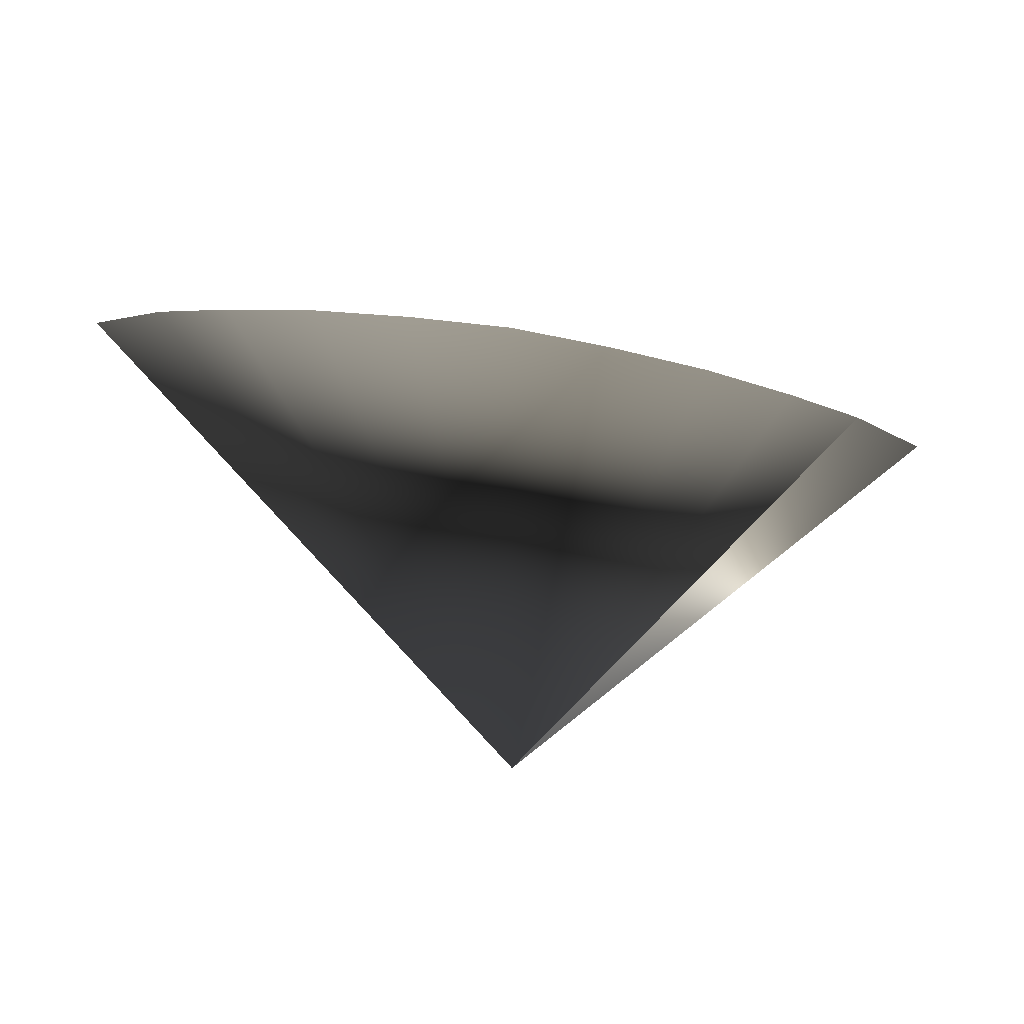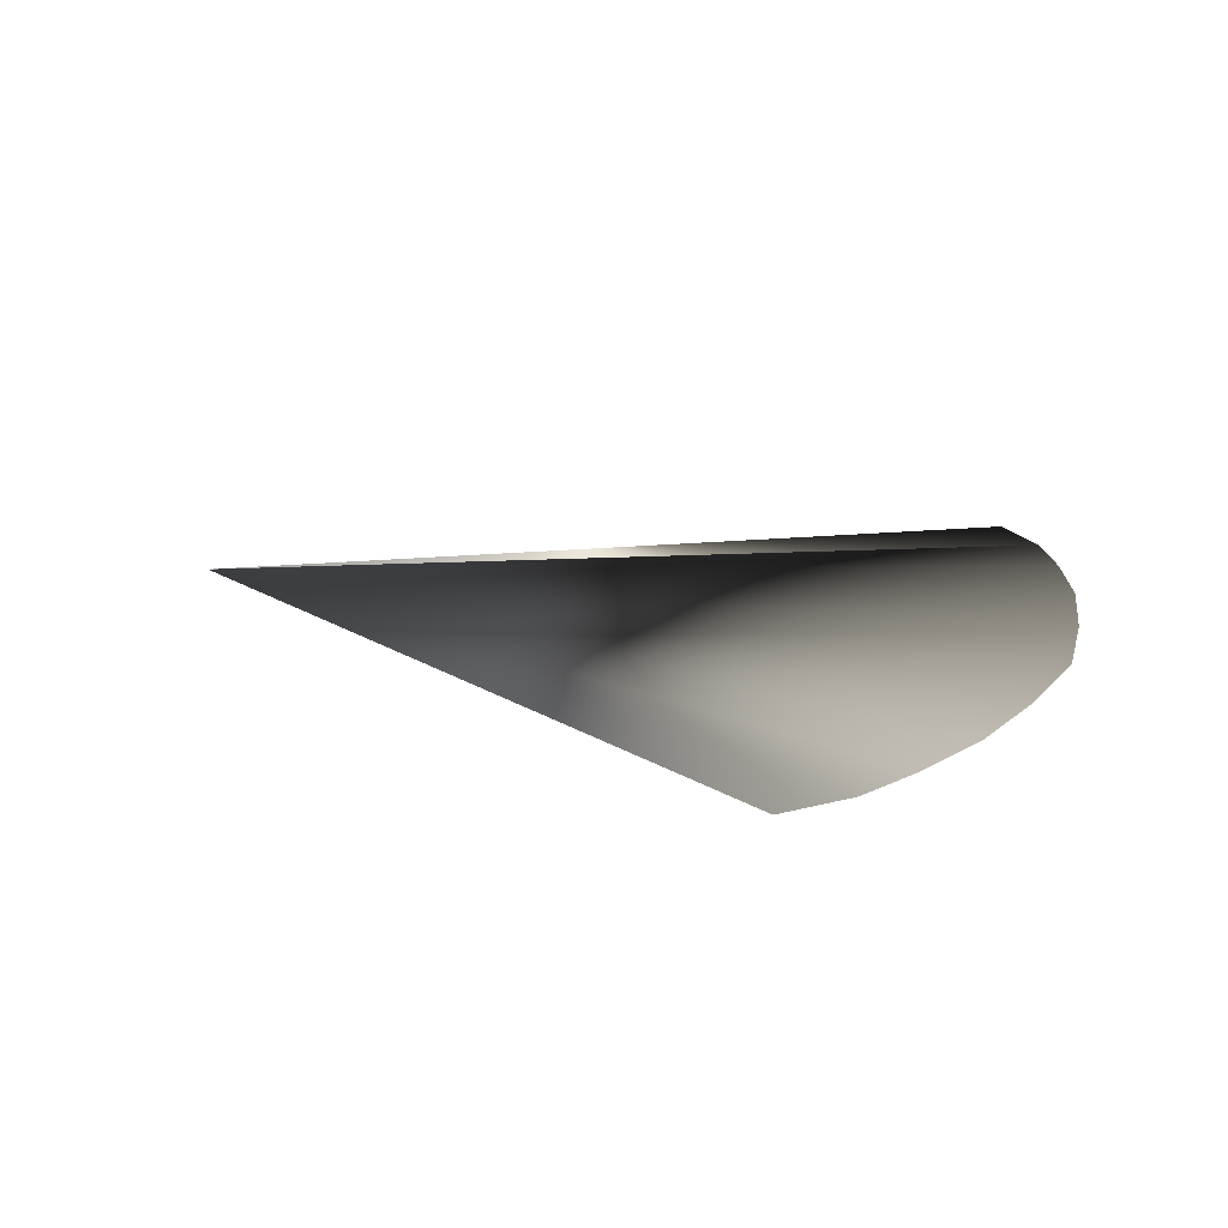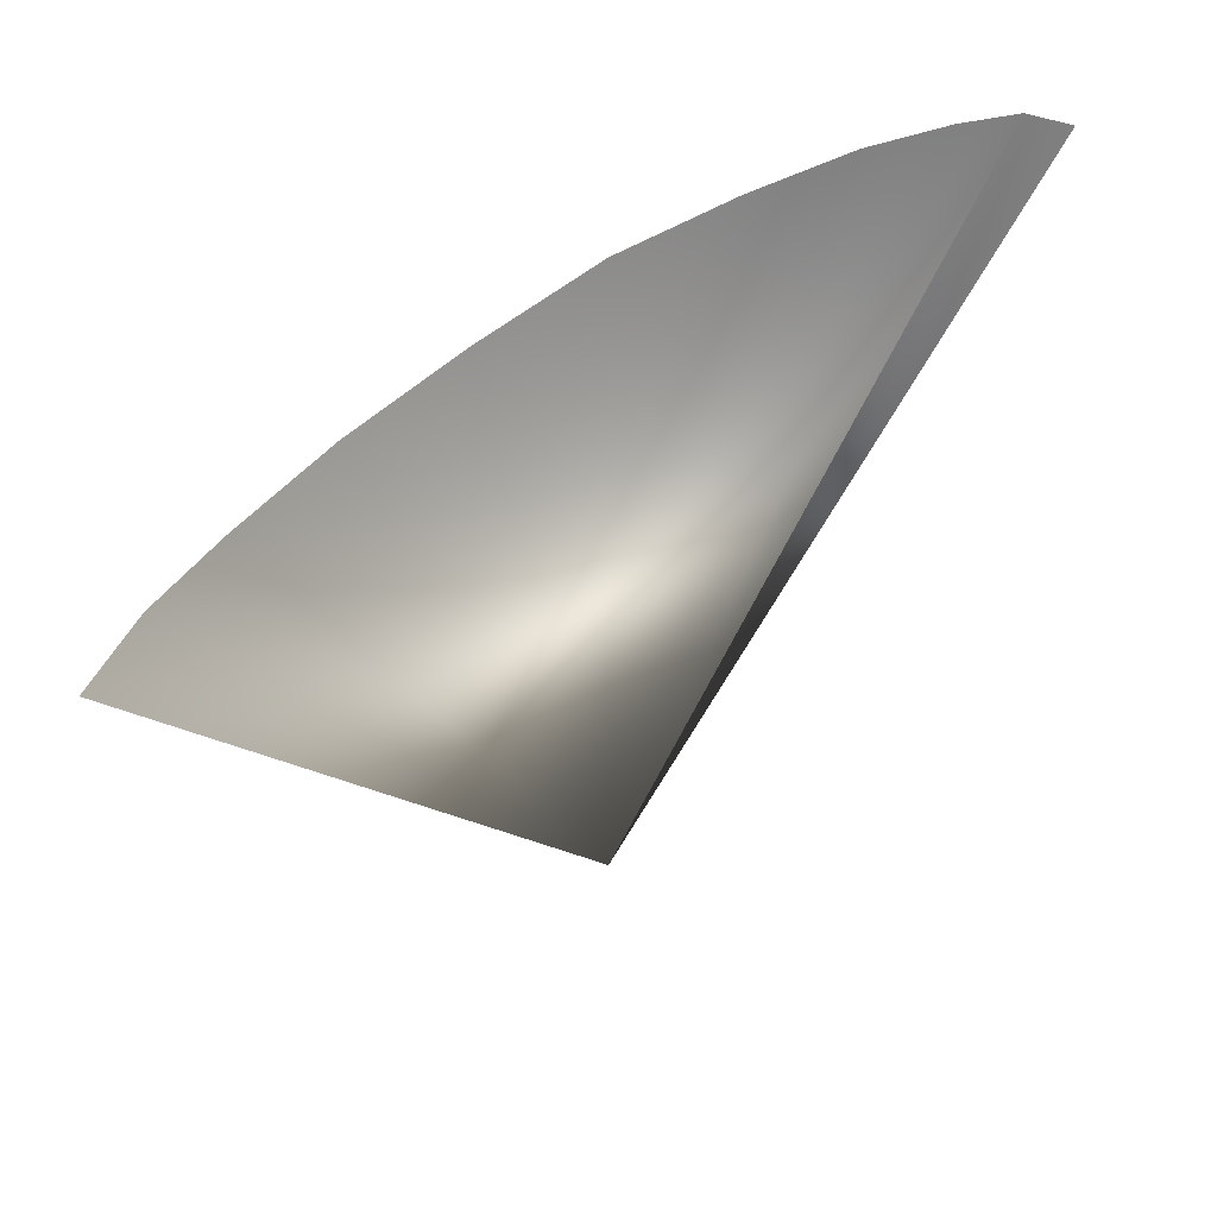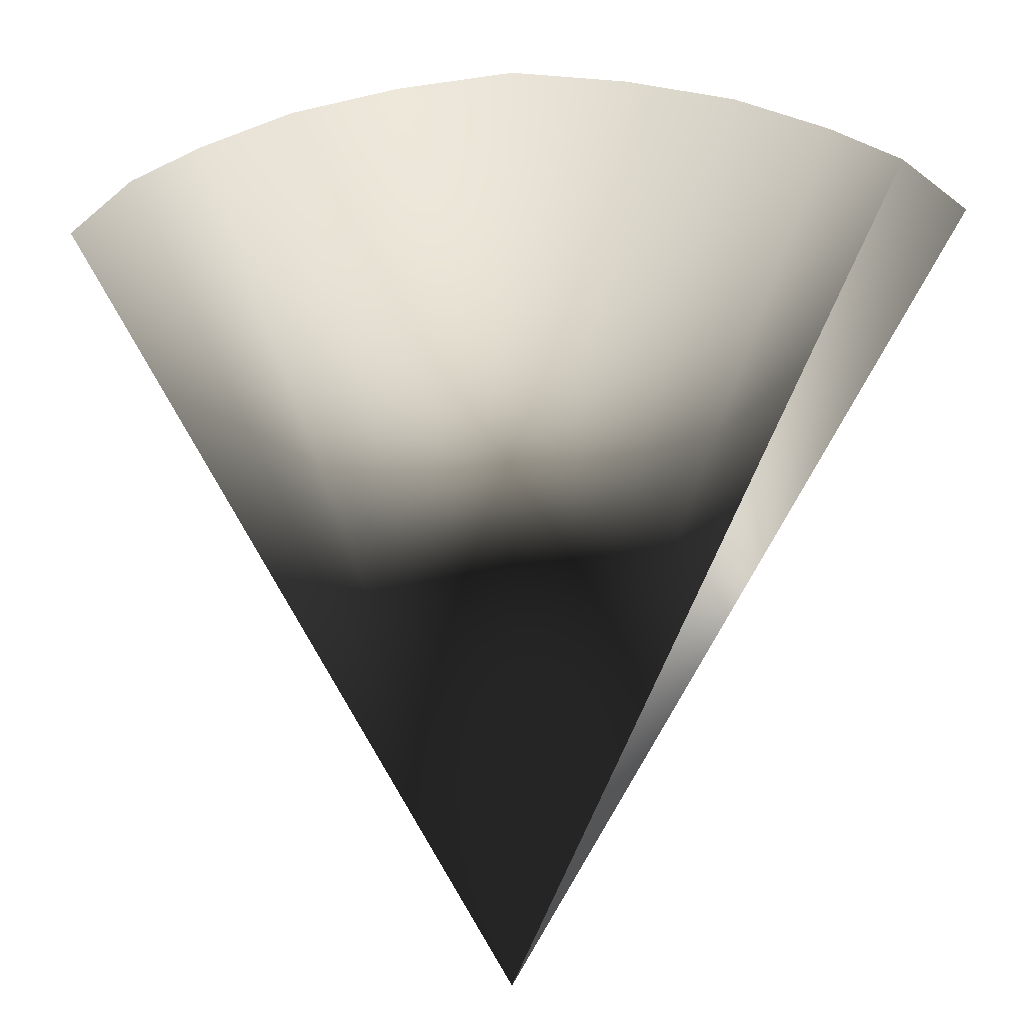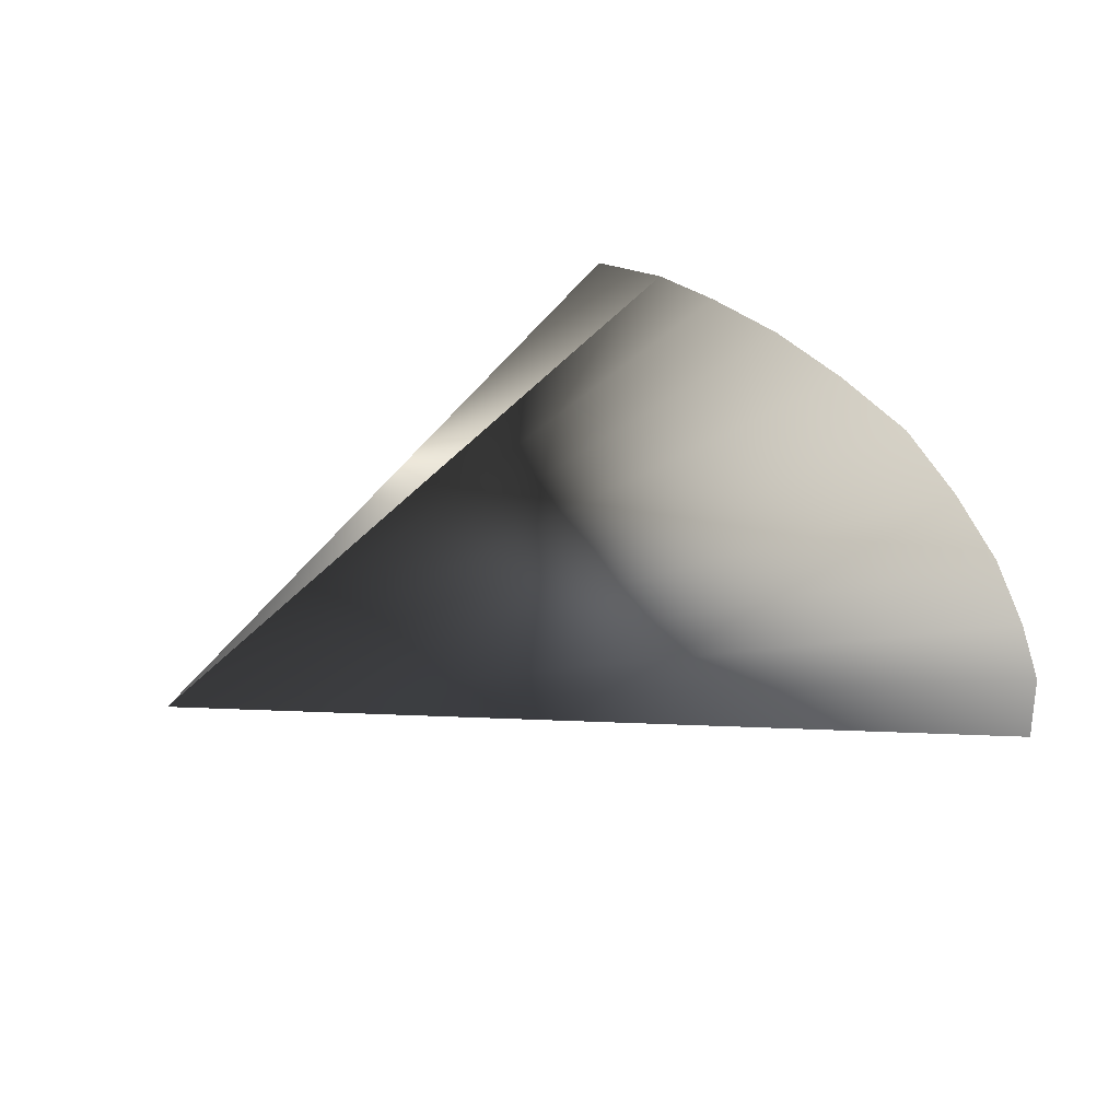
<metadata>
{"format":"obj","ext":"obj","renderer":"f3d","projection":"perspective","resolution":1024,"background":"white","views":[{"elev":-62.6,"azim":-9.4,"up":"+Z"},{"elev":17.7,"azim":-70.1,"up":"+Y"},{"elev":57.6,"azim":-35.4,"up":"+Z"},{"elev":-11.8,"azim":4.8,"up":"+Z"},{"elev":44.2,"azim":-118.2,"up":"+Y"}]}
</metadata>
<code>
v  -903.3 -0.1292 605.4
v  -782.3 0 713.5
v  -0.0001 -0.1292 -905.1
v  -638.7 0.0536 782.3
v  -451.7 0.0946 850.5
v  -233.8 0.1204 895.9
v  -0.0004 0.1292 922.8
v  233.8 0.1204 895.9
v  451.6 0.0946 850.5
v  638.7 0.0535 782.3
v  782.3 -0 713.5
v  903.3 -0.1293 605.4
o Cone001
g Cone001
f 1 2 3 3
f 2 4 3 3
f 4 5 3 3
f 5 6 3 3
f 6 7 3 3
f 7 8 3 3
f 8 9 3 3
f 9 10 3 3
f 10 11 3 3
f 11 12 3 3
f 3 3 3 3 3 3 3 3 3 3 3 3 3 3 3 3 3 3 3 3 3 3

</code>
